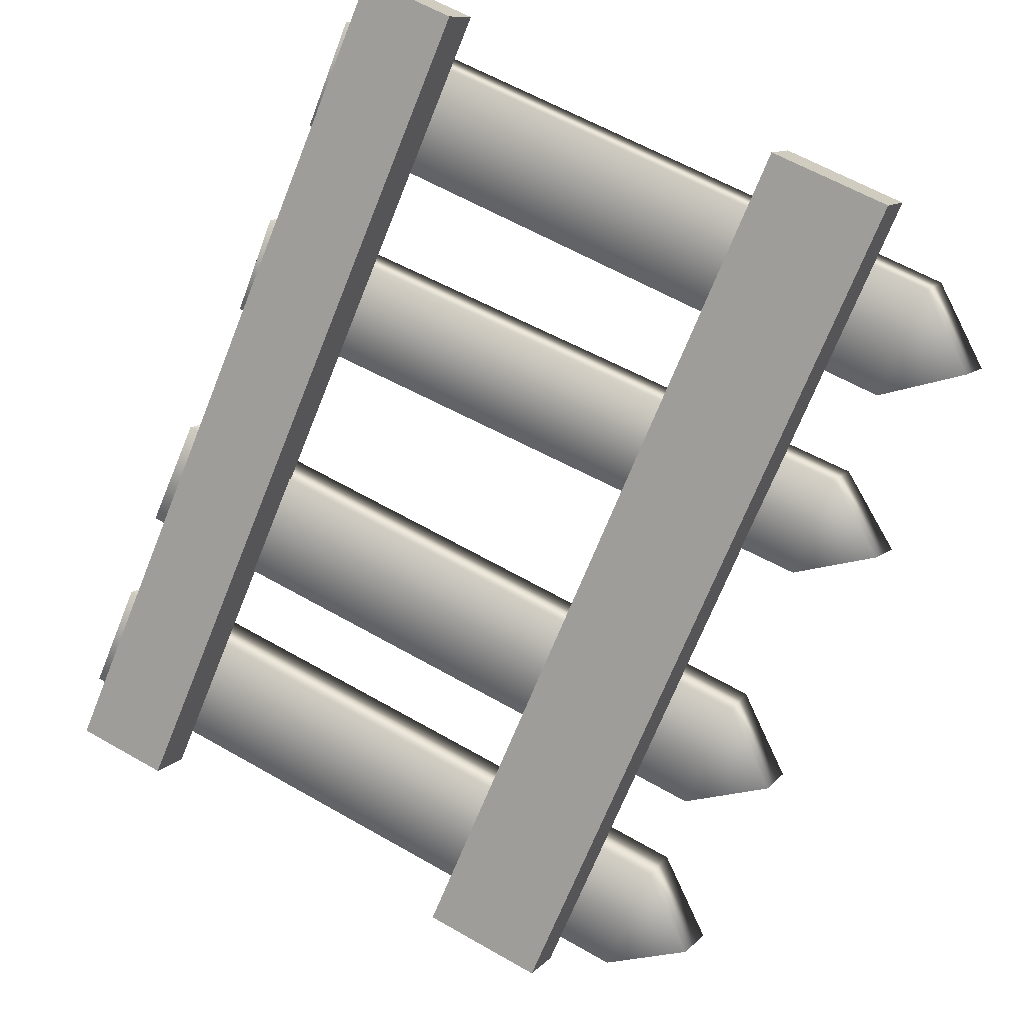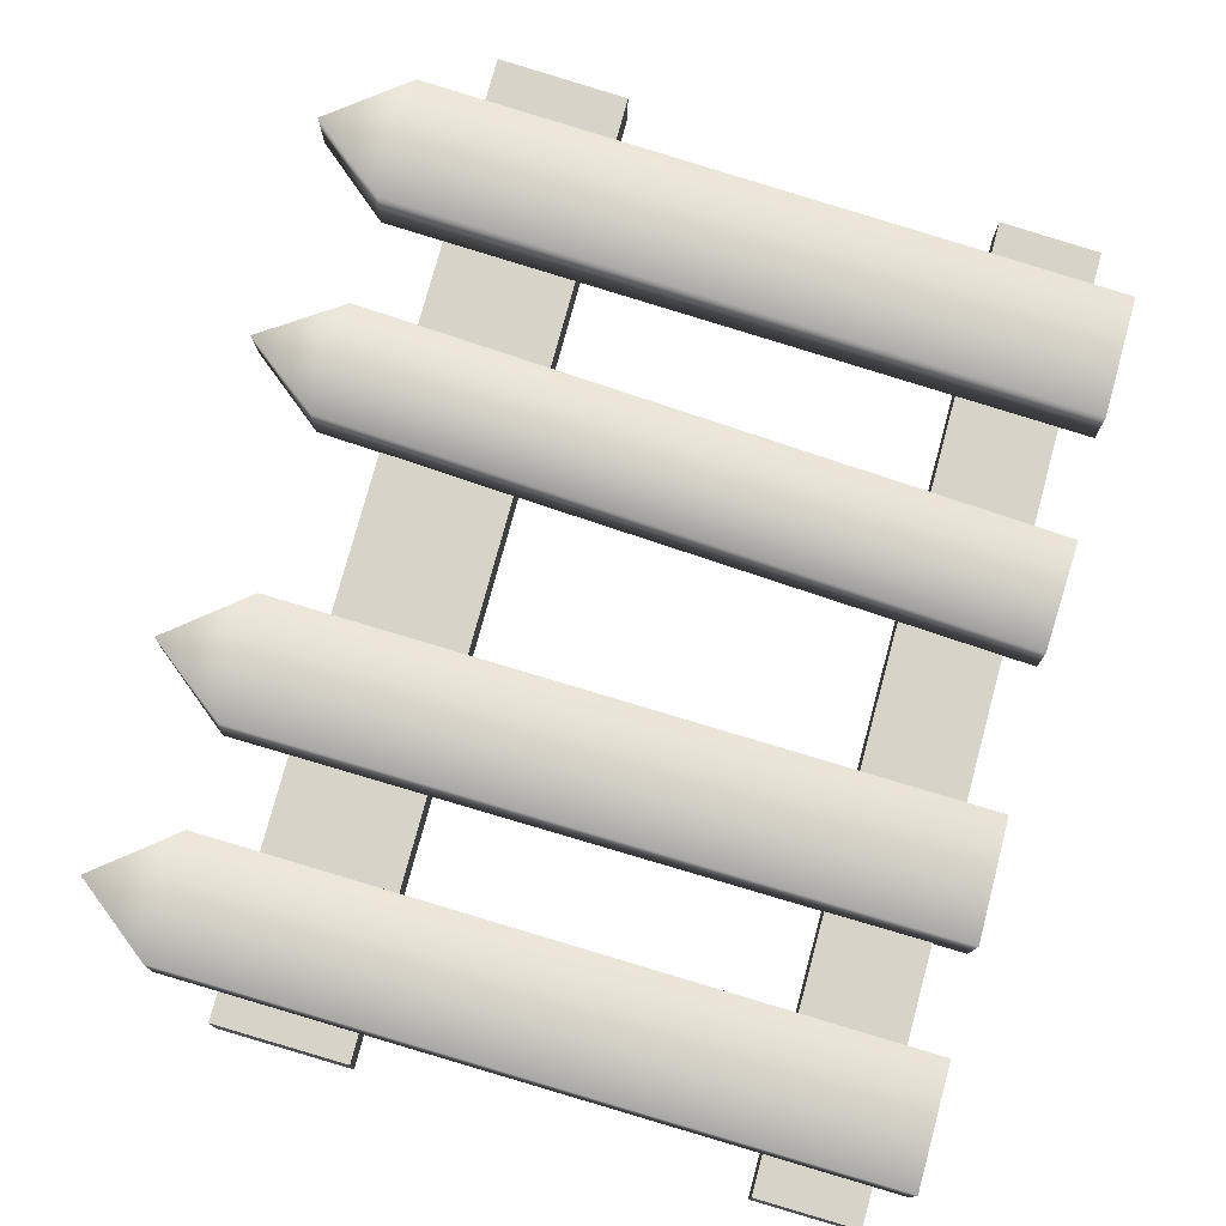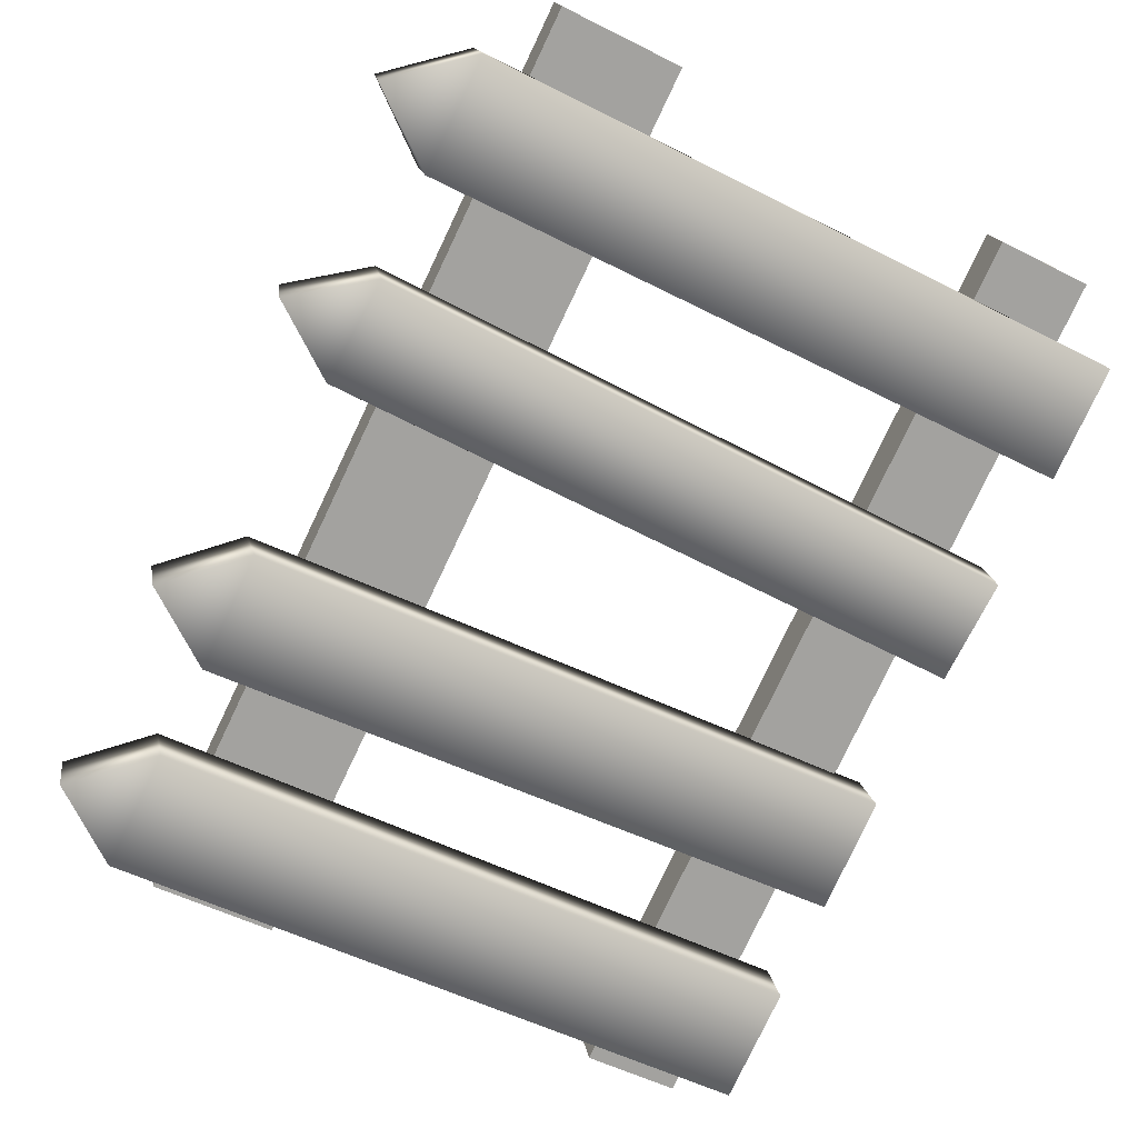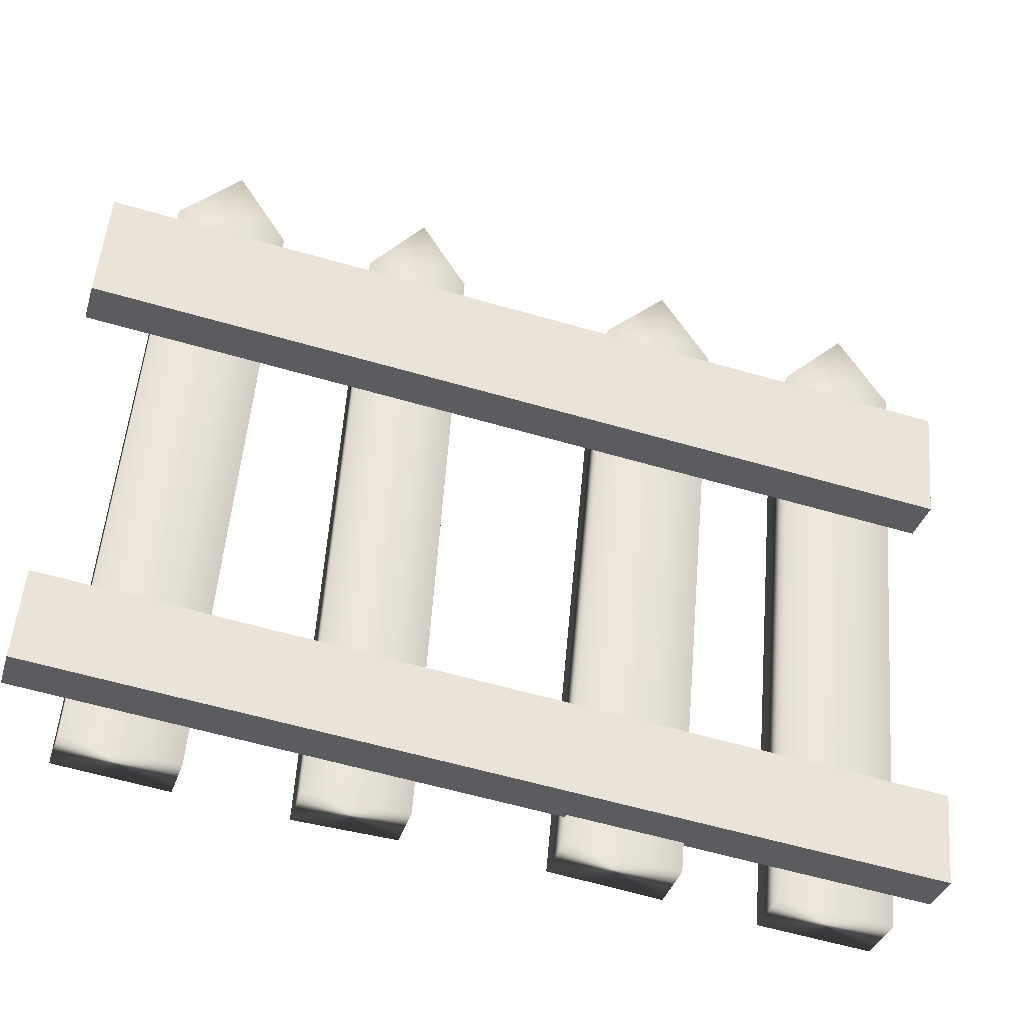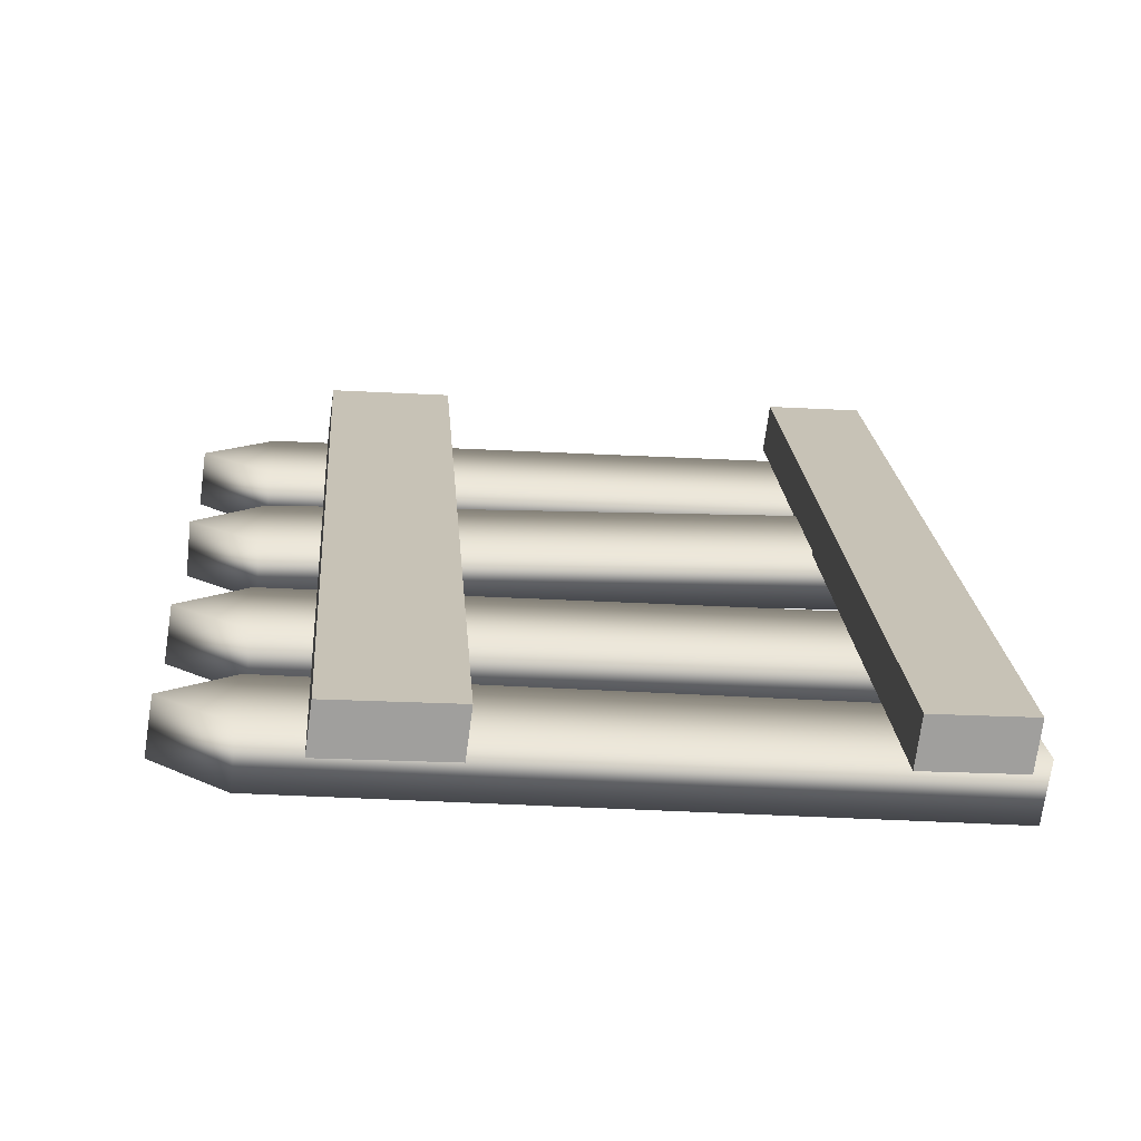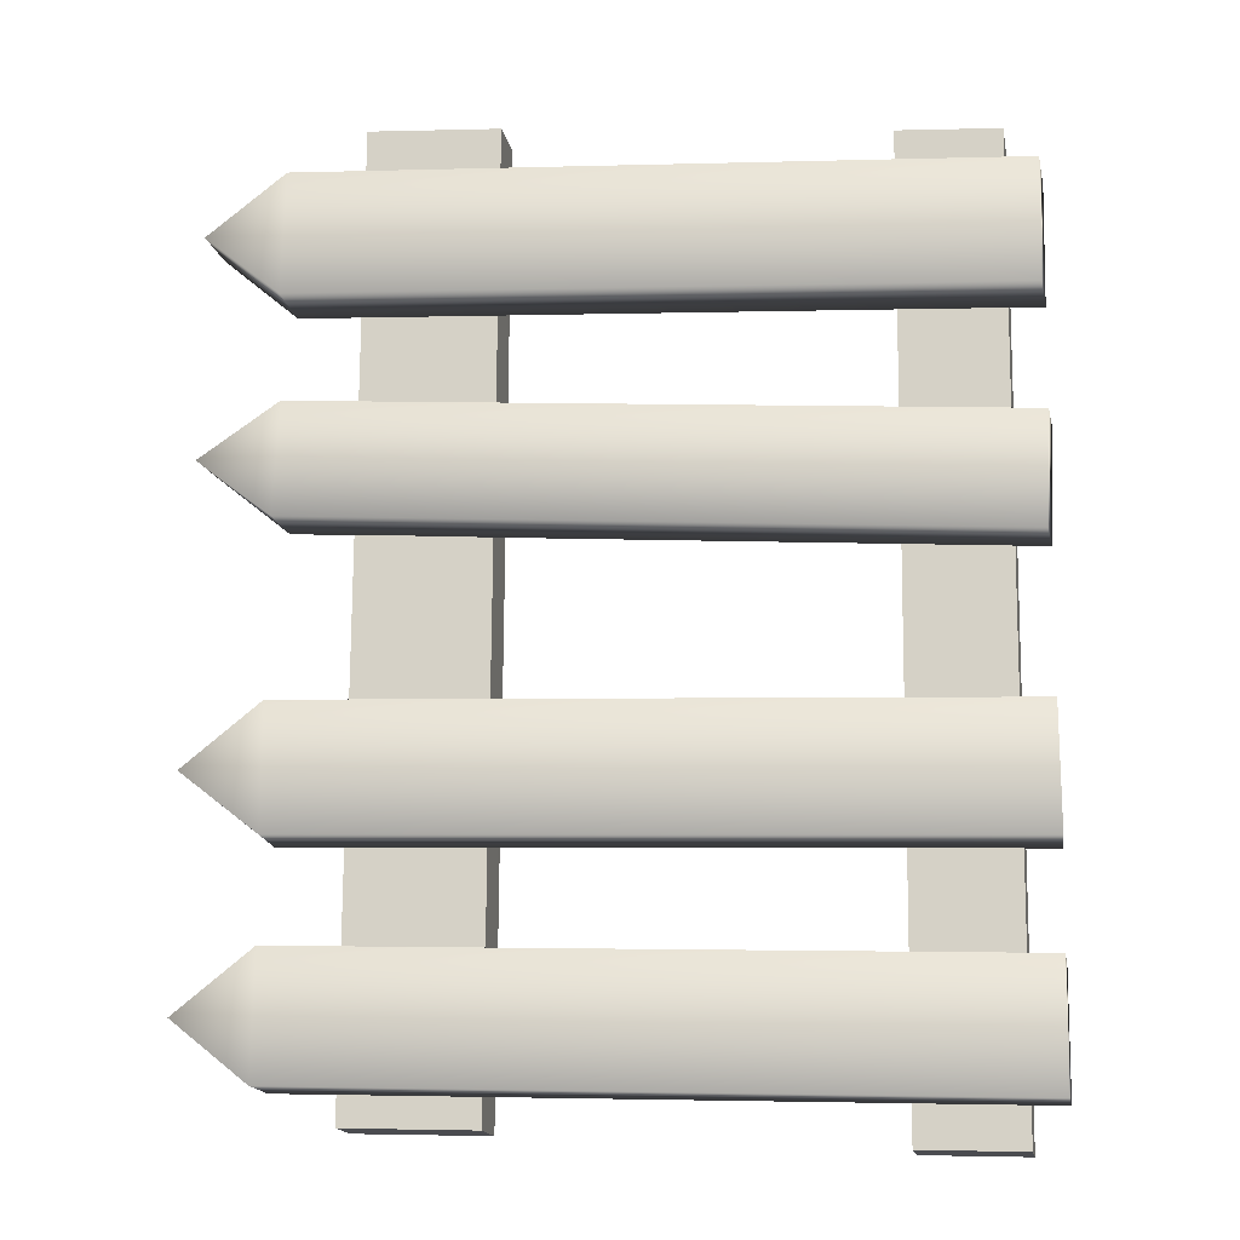
<metadata>
{"format":"obj","ext":"obj","renderer":"f3d","projection":"perspective","resolution":1024,"background":"white","views":[{"elev":72.6,"azim":112.7,"up":"+Z"},{"elev":-66.4,"azim":-112.9,"up":"+Z"},{"elev":-38.2,"azim":-126.0,"up":"+Z"},{"elev":-46.9,"azim":19.1,"up":"+Y"},{"elev":54.4,"azim":-98.8,"up":"+Z"},{"elev":-69.8,"azim":-94.8,"up":"+Z"}]}
</metadata>
<code>
v 205.1 180.1 99.11
v 204 180.1 99.92
v 205.5 179.9 99.68
v 204.4 180 100.5
v 205.7 188.8 100.4
v 206.1 188.7 101
v 206.1 188 99.93
v 206.5 187.8 100.5
v 205 188 100.7
v 205.4 187.9 101.3
v 203.1 180.2 100.7
v 202 180.3 101.5
v 203.5 180 101.3
v 202.4 180.1 102.1
v 203.6 189 101.8
v 204 188.9 102.3
v 204 188.1 101.3
v 204.4 188 101.9
v 202.9 188.2 102.1
v 203.3 188.1 102.7
v 200.5 180.5 102.4
v 199.4 180.5 103.1
v 200.9 180.3 102.9
v 199.8 180.3 103.6
v 201 189.2 103.9
v 201.3 189 104.4
v 201.4 188.3 103.4
v 201.8 188.2 104
v 200.3 188.3 104.1
v 200.7 188.2 104.7
v 198.3 180.6 103.8
v 197.2 180.7 104.6
v 198.7 180.4 104.4
v 197.6 180.5 105.2
v 198.9 189.3 105.3
v 199.3 189.2 105.8
v 199.3 188.5 104.7
v 199.8 188.3 105.3
v 198.2 188.5 105.6
v 198.6 188.4 106.1
v 206.5 185.6 100.1
v 197.7 186.3 106.4
v 206.7 187.1 100.3
v 197.9 187.8 106.5
v 207.1 187 100.7
v 198.2 187.6 107
v 206.9 185.5 100.6
v 198 186.2 106.9
v 206 180.3 99.49
v 197.1 180.9 105.8
v 206.1 181.4 99.61
v 197.3 182.1 105.9
v 206.4 181.3 100.1
v 197.6 181.9 106.3
v 206.3 180.1 99.96
v 197.5 180.8 106.2
f 7 1 9
f 9 1 2
f 6 8 5
f 5 8 7
f 2 1 4
f 4 1 3
f 2 4 9
f 9 4 10
f 1 7 3
f 3 7 8
f 10 4 8
f 8 4 3
f 6 5 10
f 10 5 9
f 7 9 5
f 10 8 6
f 17 11 19
f 19 11 12
f 16 18 15
f 15 18 17
f 12 11 14
f 14 11 13
f 12 14 19
f 19 14 20
f 11 17 13
f 13 17 18
f 20 14 18
f 18 14 13
f 16 15 20
f 20 15 19
f 17 19 15
f 20 18 16
f 27 21 29
f 29 21 22
f 26 28 25
f 25 28 27
f 22 21 24
f 24 21 23
f 22 24 29
f 29 24 30
f 21 27 23
f 23 27 28
f 30 24 28
f 28 24 23
f 26 25 30
f 30 25 29
f 27 29 25
f 30 28 26
f 37 31 39
f 39 31 32
f 36 38 35
f 35 38 37
f 32 31 34
f 34 31 33
f 32 34 39
f 39 34 40
f 31 37 33
f 33 37 38
f 40 34 38
f 38 34 33
f 36 35 40
f 40 35 39
f 37 39 35
f 40 38 36
f 41 42 43
f 43 42 44
f 43 44 45
f 45 44 46
f 45 46 47
f 47 46 48
f 47 48 41
f 41 48 42
f 42 48 44
f 44 48 46
f 47 41 45
f 45 41 43
f 49 50 51
f 51 50 52
f 51 52 53
f 53 52 54
f 53 54 55
f 55 54 56
f 55 56 49
f 49 56 50
f 50 56 52
f 52 56 54
f 55 49 53
f 53 49 51

</code>
